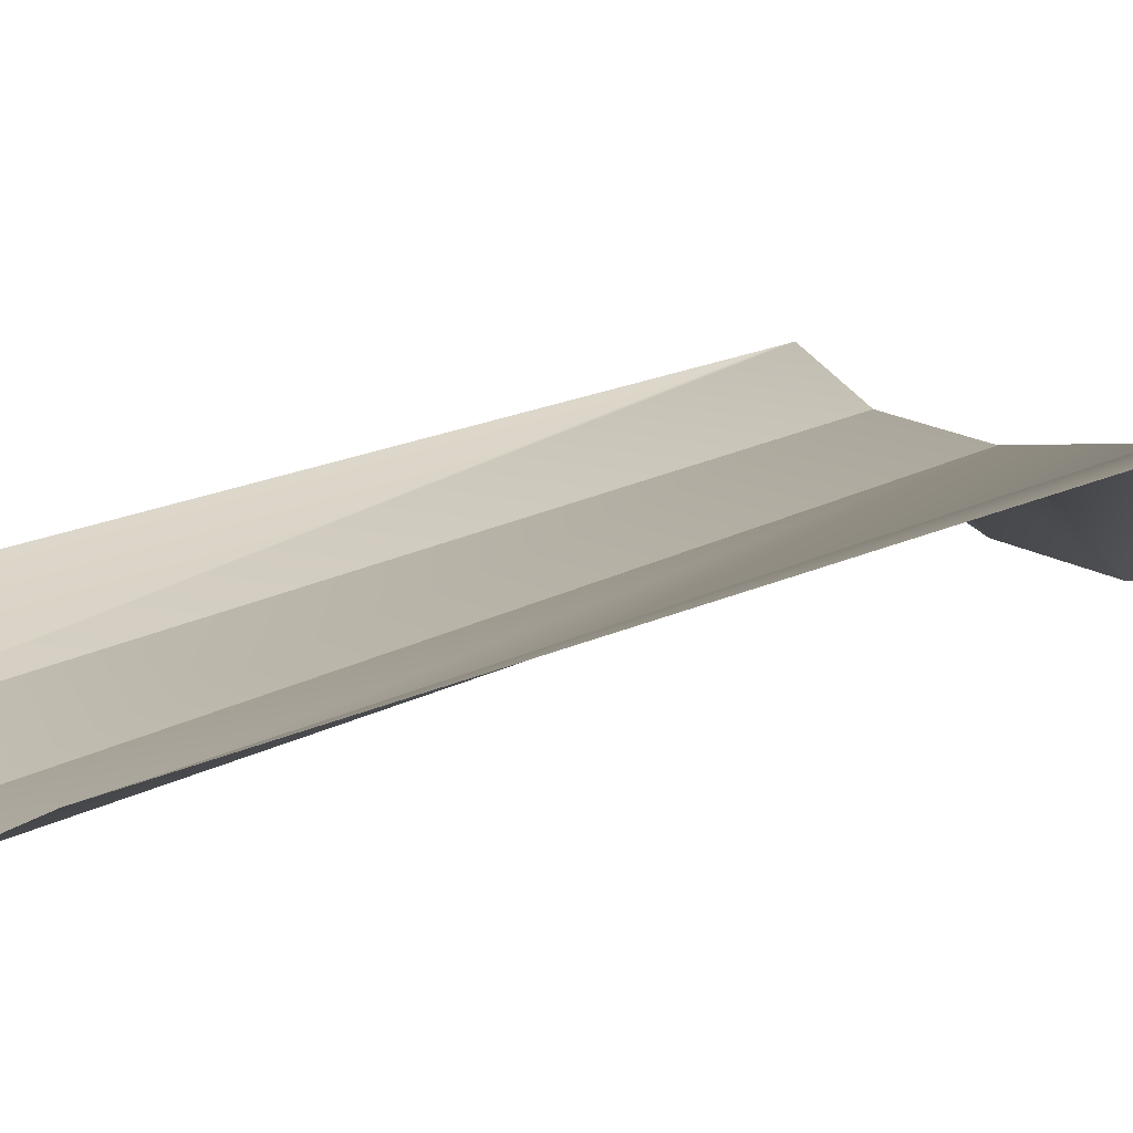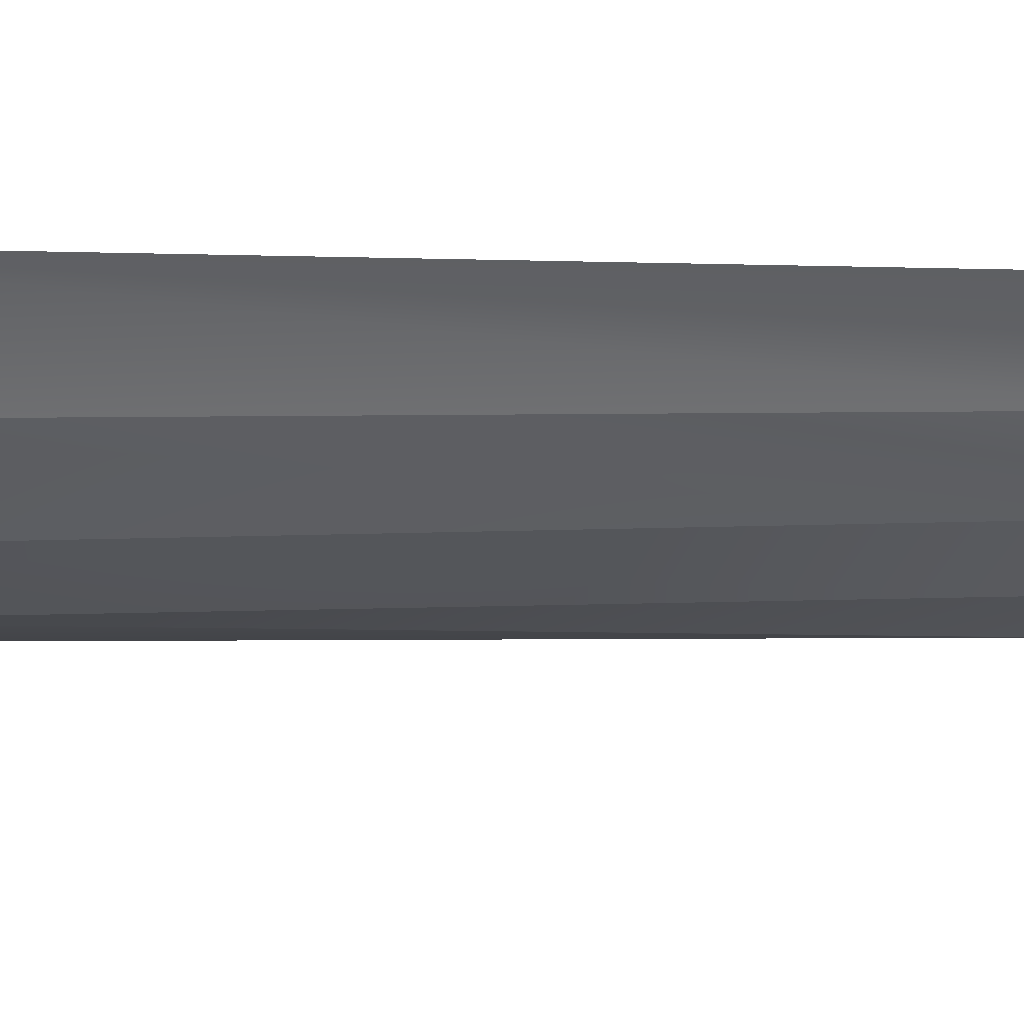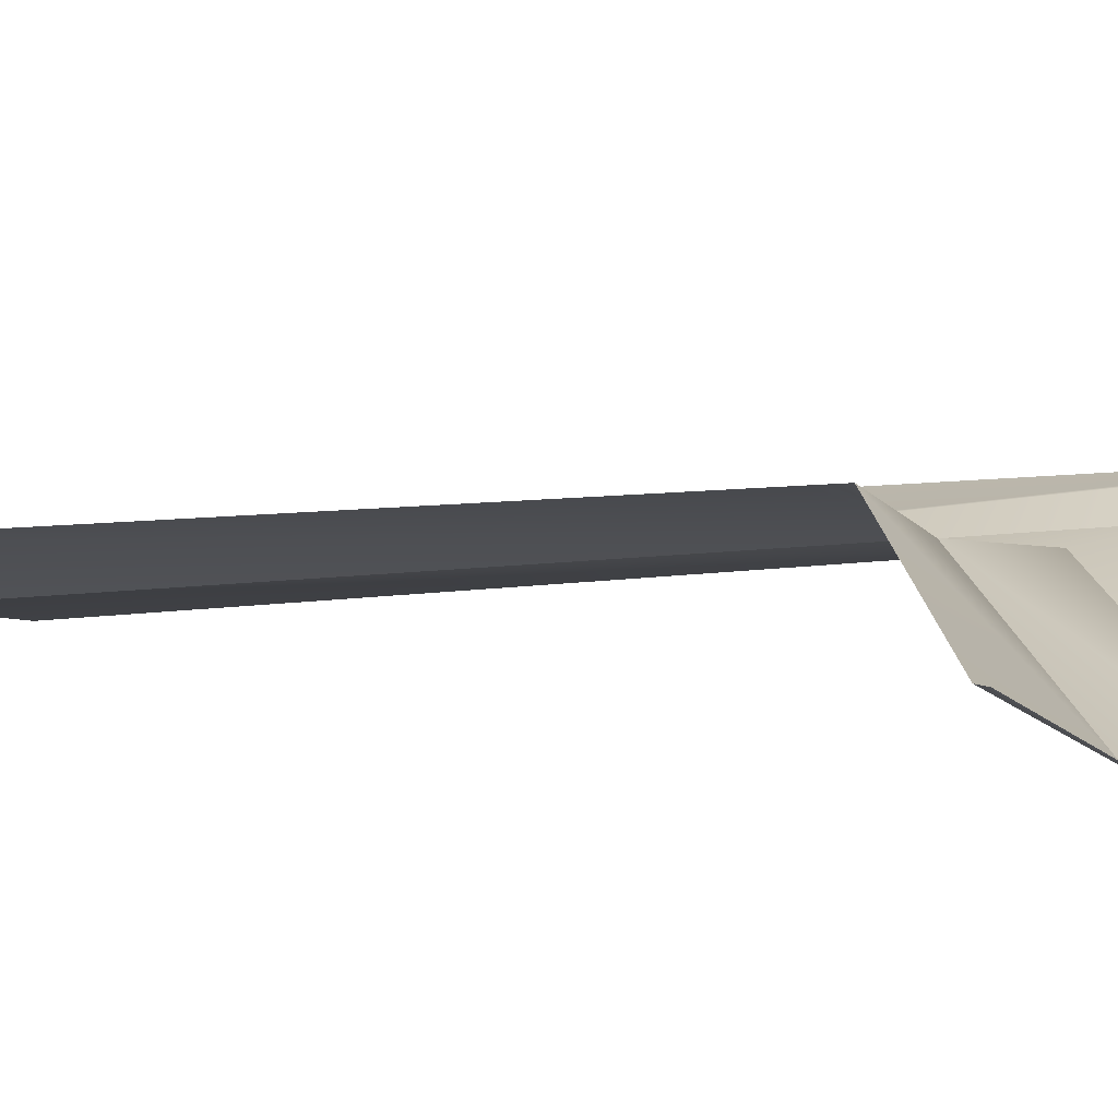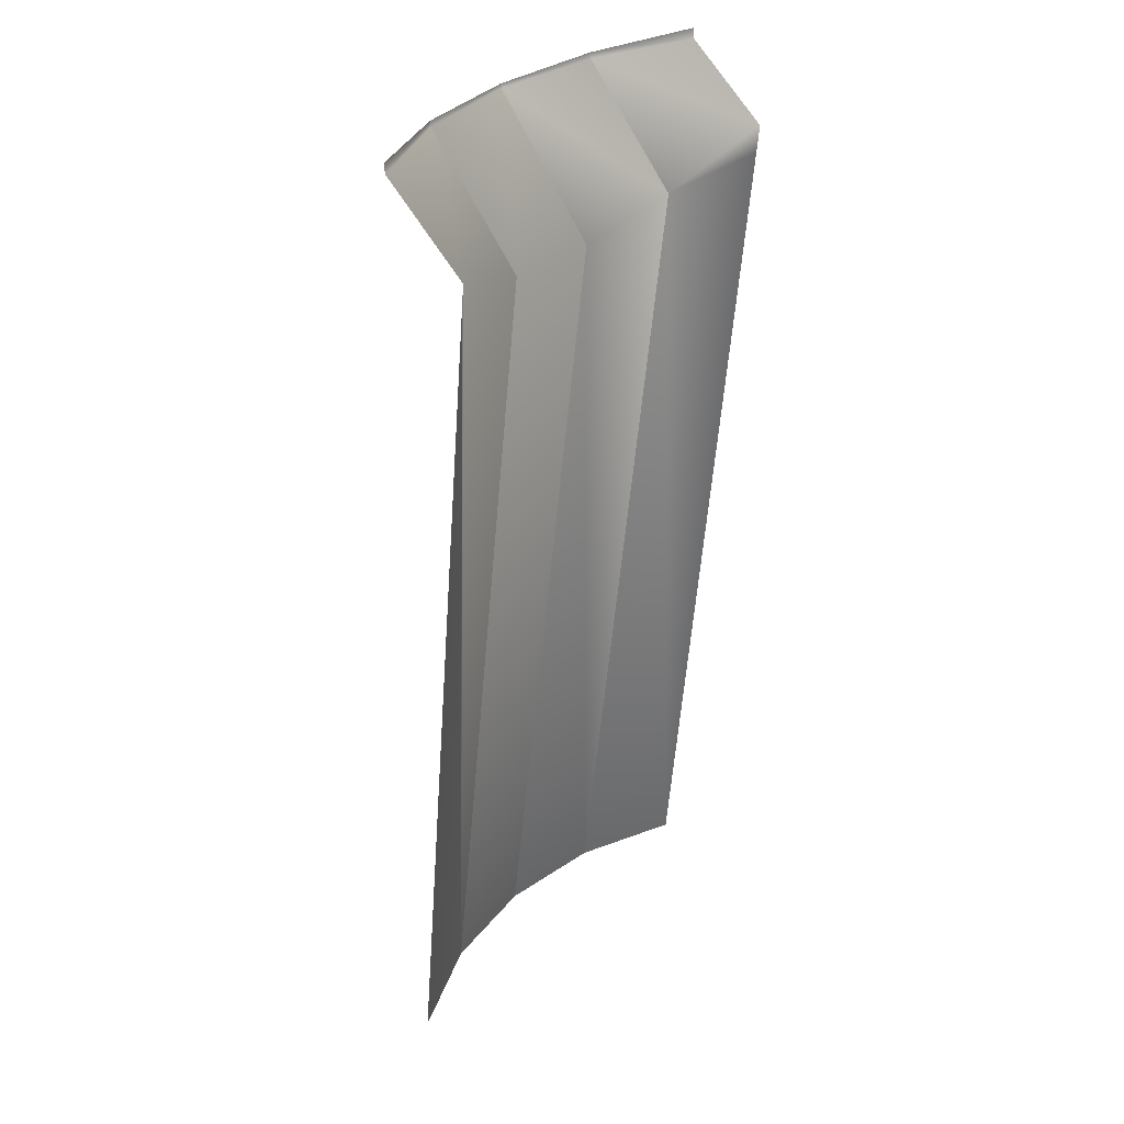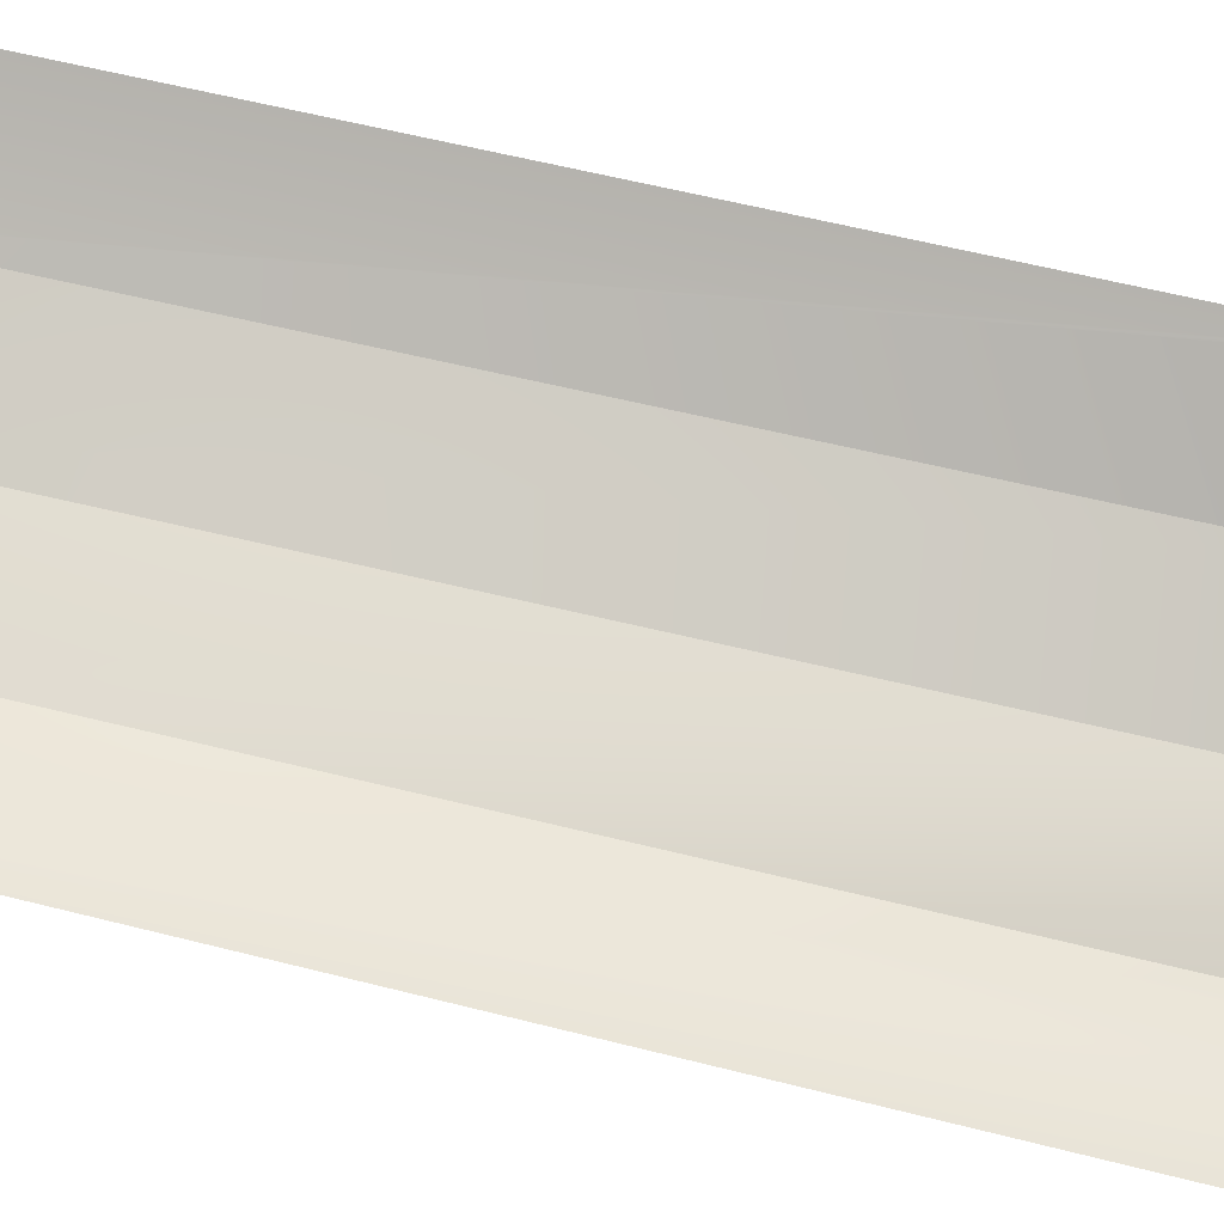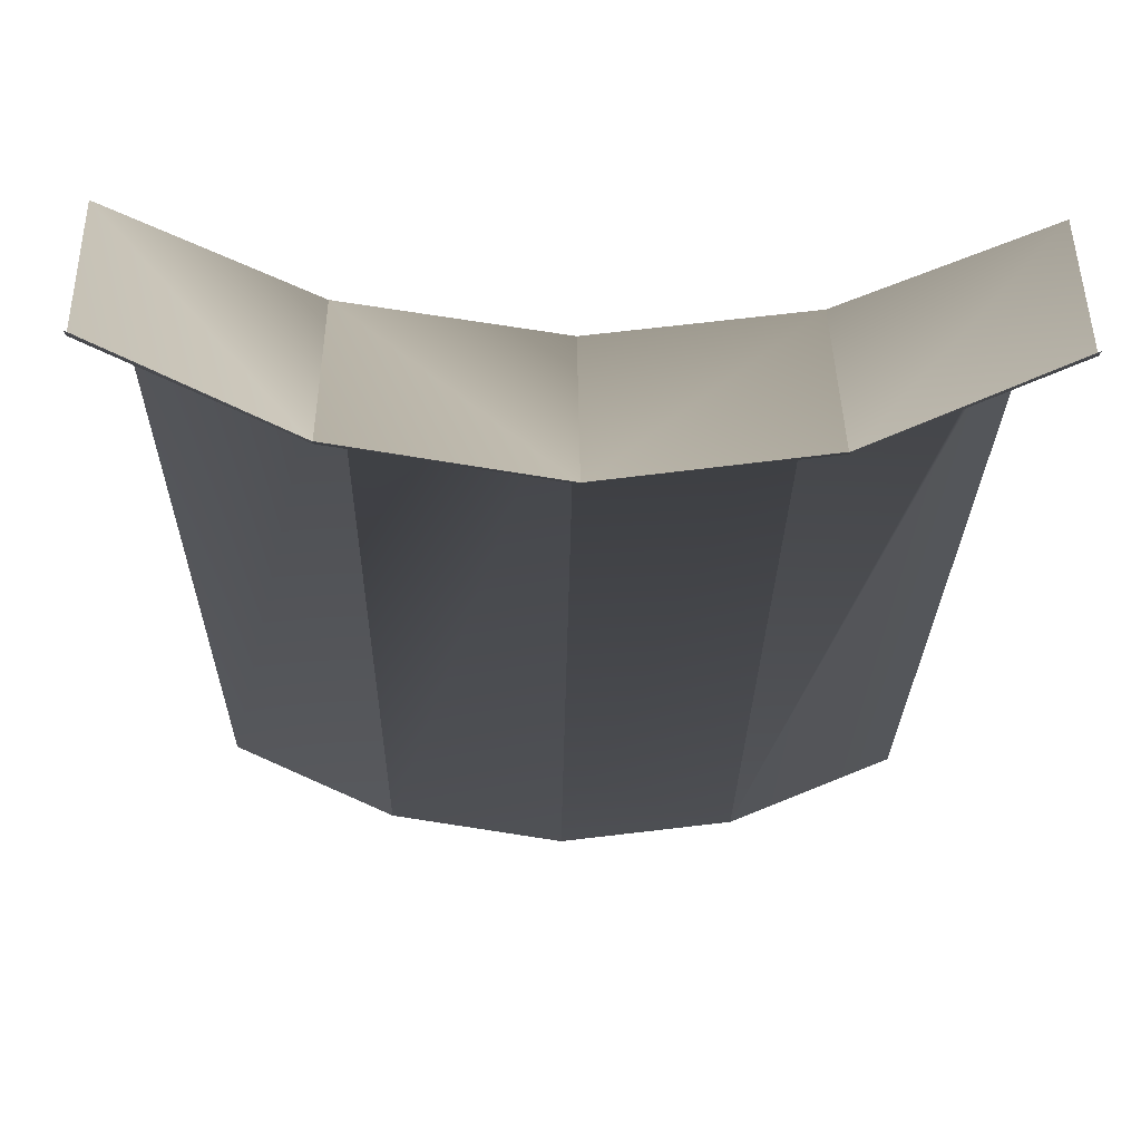
<metadata>
{"format":"obj","ext":"obj","renderer":"f3d","projection":"perspective","resolution":1024,"background":"white","views":[{"elev":10.5,"azim":46.0,"up":"+Z"},{"elev":-30.8,"azim":80.9,"up":"+Z"},{"elev":4.9,"azim":137.4,"up":"+Z"},{"elev":33.4,"azim":-51.4,"up":"+Y"},{"elev":76.6,"azim":104.2,"up":"+Z"},{"elev":-12.5,"azim":179.4,"up":"+Z"}]}
</metadata>
<code>
o mesh29/mesh29-geometry#mesh29-geometry
v -0.0279 -0.0863 0.6897
v 0.006899 -0.08502 0.6855
v 0.006899 -0.08643 0.6856
v -0.0279 -0.08451 0.6895
v 0.04154 -0.08626 0.6909
v -0.0279 -0.1221 0.7196
v -0.06048 -0.08588 0.7028
v 0.04154 -0.08436 0.6907
v 0.04154 -0.1209 0.7204
v 0.006899 -0.126 0.7167
v -0.06048 -0.1093 0.7288
v -0.06048 -0.08284 0.7026
v 0.07367 -0.08581 0.7052
v 0.07367 -0.1071 0.7304
v 0.006899 -0.3947 0.6856
v -0.0279 -0.3947 0.6897
v 0.07367 -0.08255 0.7049
v 0.07367 -0.1158 0.7297
v 0.04154 -0.3947 0.6909
v -0.06048 -0.1179 0.728
v 0.07367 -0.3947 0.7052
v -0.06048 -0.3947 0.7028
f 1 2 3
f 2 1 4
f 3 2 1
f 4 1 2
f 2 5 3
f 3 5 2
f 1 3 6
f 6 3 1
f 7 4 1
f 1 4 7
f 5 2 8
f 8 2 5
f 5 9 3
f 3 9 5
f 3 10 6
f 6 10 3
f 1 6 11
f 11 6 1
f 4 7 12
f 12 7 4
f 1 11 7
f 7 11 1
f 8 13 5
f 5 13 8
f 5 14 9
f 9 14 5
f 3 9 10
f 10 9 3
f 6 10 15
f 15 10 6
f 11 6 16
f 16 6 11
f 13 8 17
f 17 8 13
f 14 5 13
f 13 5 14
f 18 9 14
f 14 9 18
f 9 19 10
f 10 19 9
f 10 19 15
f 15 19 10
f 6 15 16
f 16 15 6
f 16 20 11
f 11 20 16
f 9 18 21
f 21 18 9
f 9 21 19
f 19 21 9
f 20 16 22
f 22 16 20

</code>
